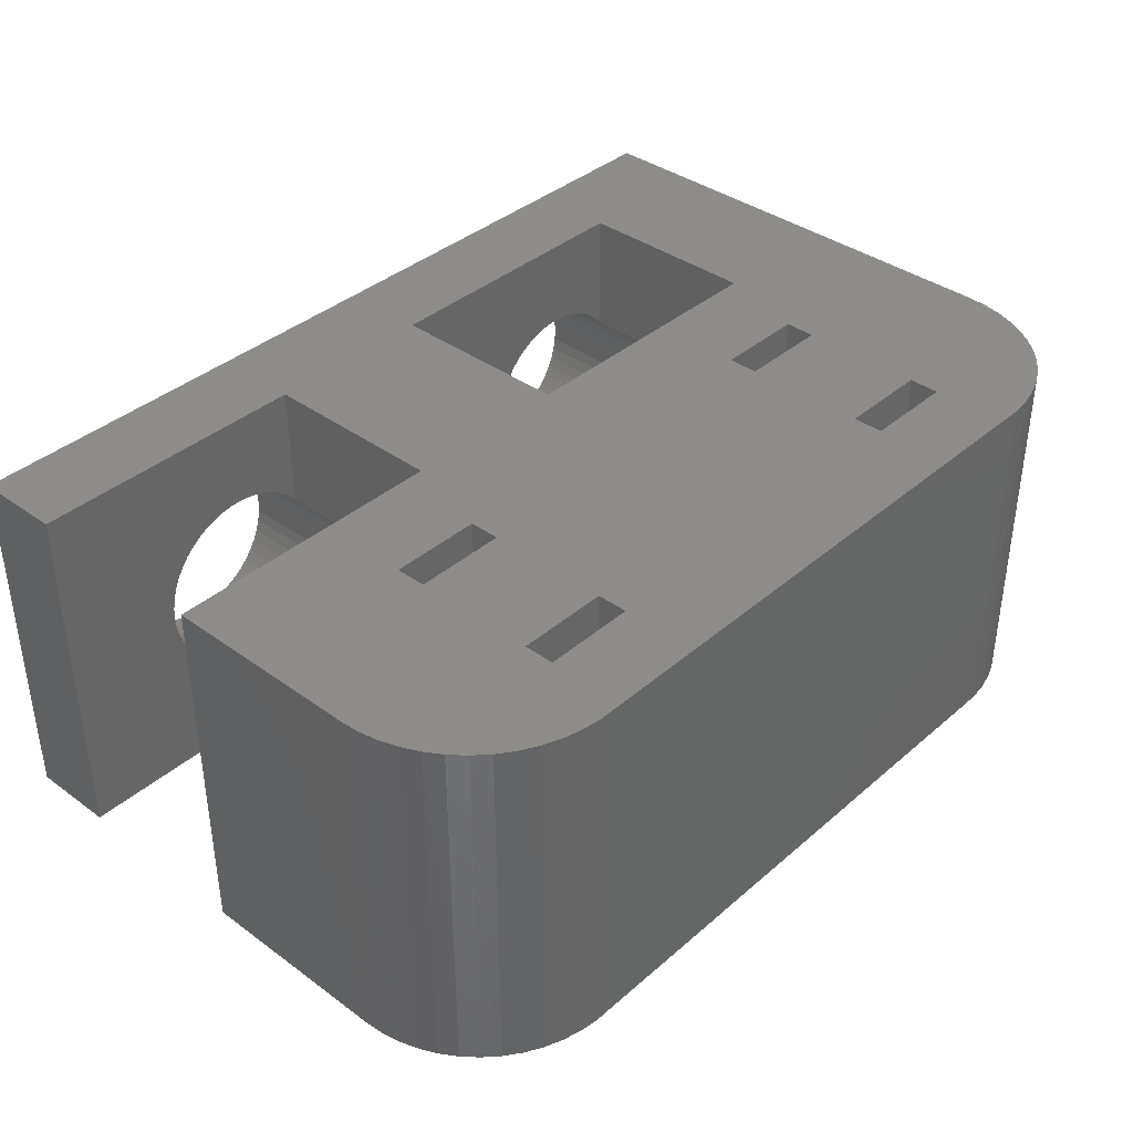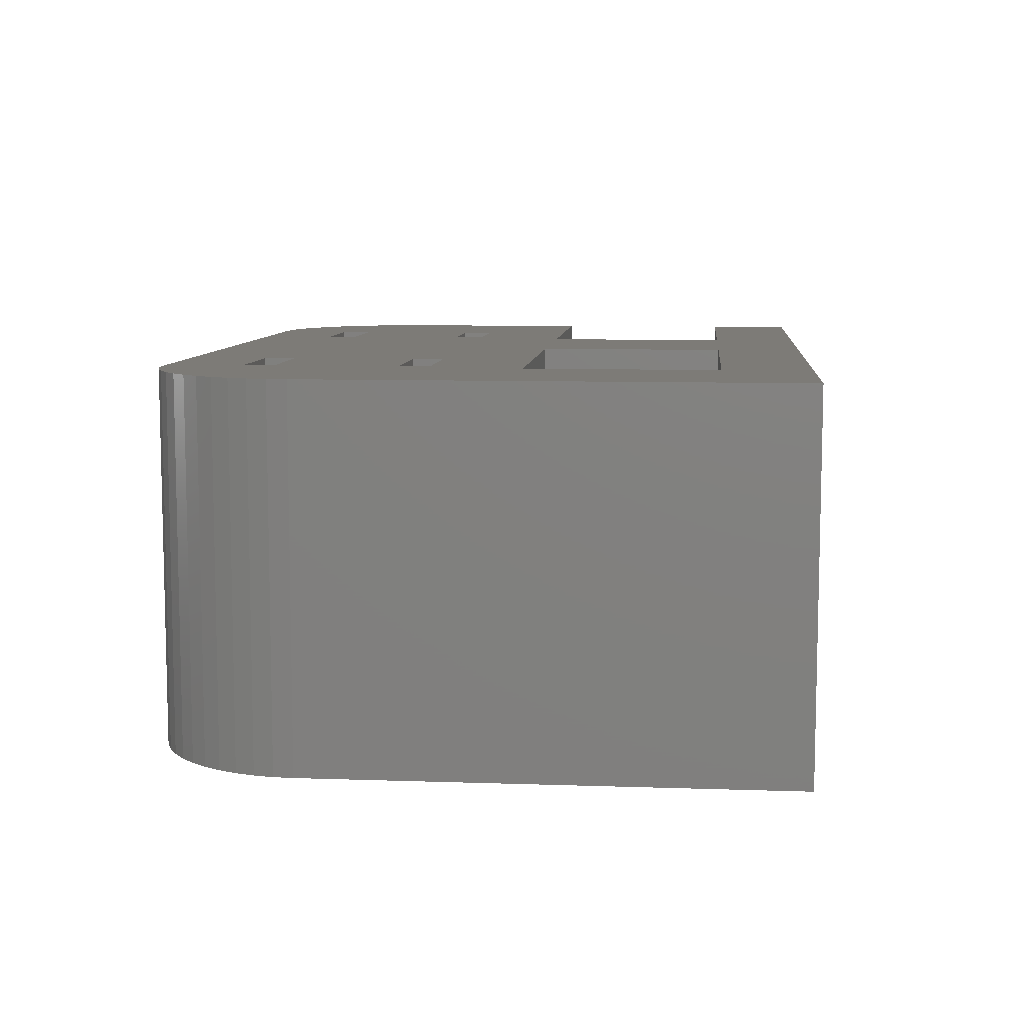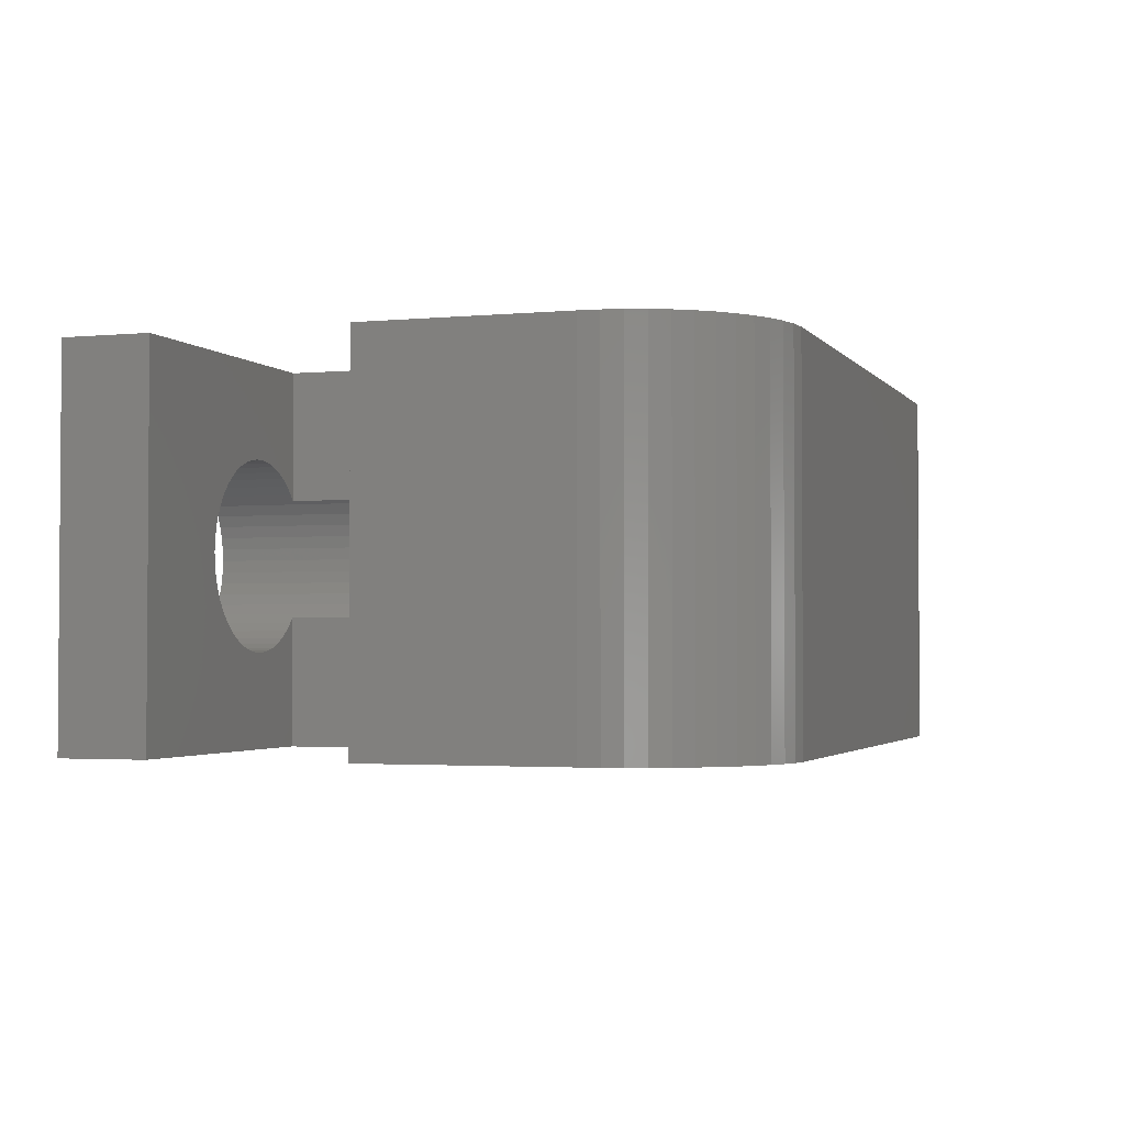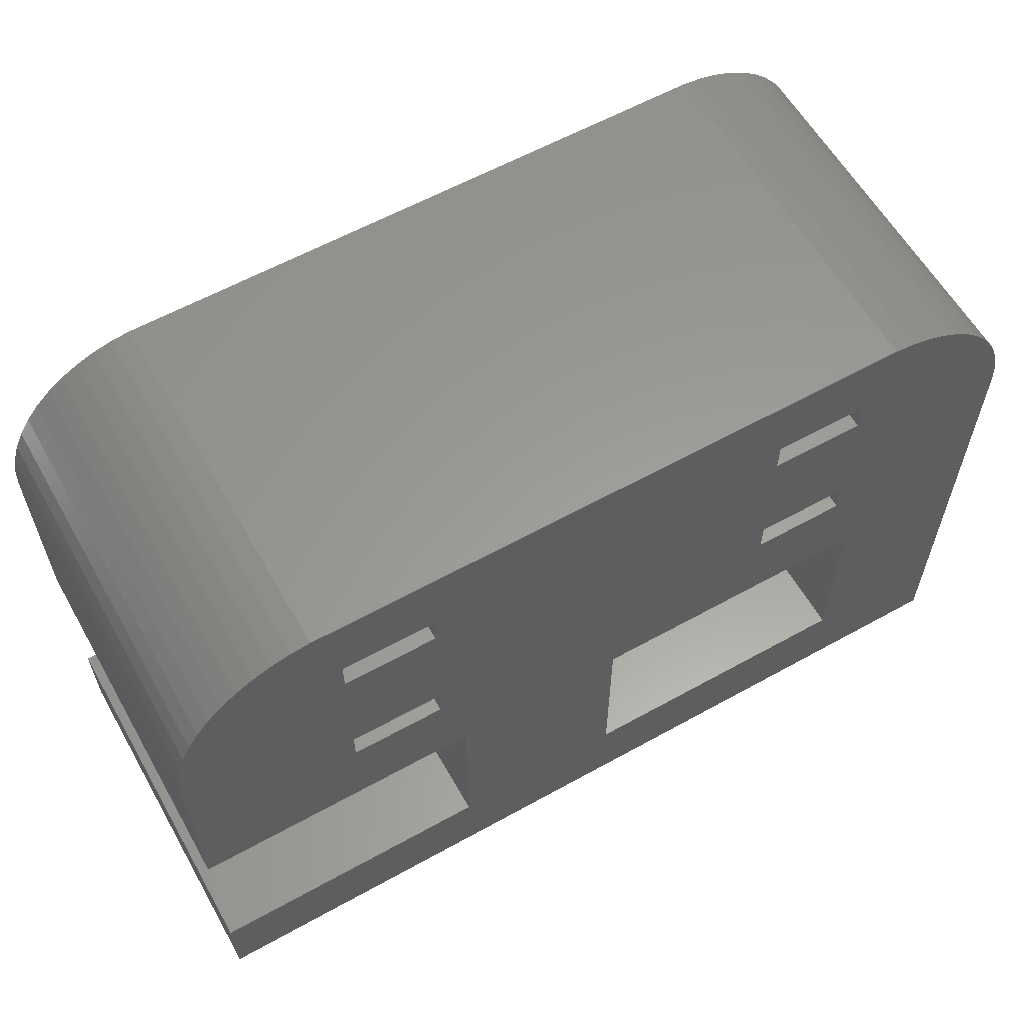
<metadata>
{"format":"stl","ext":"stl","renderer":"f3d","projection":"perspective","resolution":1024,"background":"white","views":[{"elev":38.1,"azim":132.6,"up":"+Z"},{"elev":8.5,"azim":-84.7,"up":"+Z"},{"elev":-2.4,"azim":108.5,"up":"+Z"},{"elev":60.1,"azim":150.4,"up":"+Y"}]}
</metadata>
<code>
# stl→obj: 312 verts, 648 faces
v -14.5 0 -6
v -14.5 15.5 6
v -14.5 15.5 -6
v -14.5 0 6
v -14.46 16.13 6
v -14.46 16.13 -6
v -9 17 6
v -6 13 6
v -6 17 6
v -9 13 6
v 6 17 6
v 9 13 6
v 9 17 6
v 6 13 6
v 9.814 20.49 6
v 6 18 6
v 9 18 6
v -0.4809 9 6
v 6 12 6
v 5.16 9 6
v 5.16 2.83 6
v -6 18 6
v -9.814 20.49 6
v -12.69 19.35 6
v -9 18 6
v -10.44 20.41 6
v 14.5 15.5 6
v 14.46 16.13 6
v 14.34 16.74 6
v 14.15 17.34 6
v 13.88 17.91 6
v 13.55 18.44 6
v 13.14 18.92 6
v 12.69 19.35 6
v 12.18 19.72 6
v 11.63 20.02 6
v 11.05 20.26 6
v 10.44 20.41 6
v 9 12 6
v 14.5 9 6
v 14.5 0 6
v 14.5 2.83 6
v -0.4809 2.83 6
v -9.84 2.83 6
v -9 12 6
v -9.84 9 6
v -12.18 19.72 6
v -11.63 20.02 6
v -13.14 18.92 6
v -13.55 18.44 6
v -13.88 17.91 6
v -14.15 17.34 6
v -14.34 16.74 6
v -6 12 6
v -11.05 20.26 6
v 9.814 20.49 -6
v -9.814 20.49 -6
v -12.18 19.72 -6
v -12.69 19.35 -6
v -13.55 18.44 -6
v -13.14 18.92 -6
v 10.44 20.41 -6
v 12.18 19.72 -6
v 11.63 20.02 -6
v 14.5 2.83 -6
v 14.5 0 -6
v 14.5 15.5 -6
v 14.5 9 -6
v -10.44 20.41 -6
v -9 13 -6
v -6 17 -6
v -6 13 -6
v -9 17 -6
v -9.84 9 -6
v -6 12 -6
v -0.4809 9 -6
v -9 12 -6
v -14.34 16.74 -6
v 5.16 2.83 -6
v -0.4809 2.83 -6
v 5.16 9 -6
v -9.84 2.83 -6
v -9 18 -6
v -11.05 20.26 -6
v -11.63 20.02 -6
v -13.88 17.91 -6
v -14.15 17.34 -6
v 6 13 -6
v 9 17 -6
v 9 13 -6
v 6 17 -6
v 9 12 -6
v 14.46 16.13 -6
v 14.34 16.74 -6
v 14.15 17.34 -6
v 13.88 17.91 -6
v 13.55 18.44 -6
v 13.14 18.92 -6
v 12.69 19.35 -6
v 9 18 -6
v 11.05 20.26 -6
v 6 12 -6
v 6 18 -6
v -6 18 -6
v 6.938 0 2.947
v -6.938 0 2.947
v 7.312 0 2.994
v -6.573 0 2.853
v 6.573 0 2.853
v -6.223 0 2.714
v 6.223 0 2.714
v -5.893 0 2.533
v 5.893 0 2.533
v -5.588 0 2.312
v 5.588 0 2.312
v -5.313 0 2.054
v 5.313 0 2.054
v -5.073 0 1.763
v 5.073 0 1.763
v -4.871 0 1.445
v 4.871 0 1.445
v -4.711 0 1.104
v 4.711 0 1.104
v -4.594 0 0.7461
v 4.594 0 0.7461
v -4.524 0 0.376
v 4.524 0 0.376
v -4.5 0 0
v 4.5 0 0
v -4.524 0 -0.376
v 4.524 0 -0.376
v -4.594 0 -0.7461
v 4.594 0 -0.7461
v -4.711 0 -1.104
v 4.711 0 -1.104
v -4.871 0 -1.445
v 4.871 0 -1.445
v -5.073 0 -1.763
v 5.073 0 -1.763
v -5.313 0 -2.054
v 5.313 0 -2.054
v -5.588 0 -2.312
v 5.588 0 -2.312
v -5.893 0 -2.533
v 5.893 0 -2.533
v -6.223 0 -2.714
v 6.223 0 -2.714
v -6.573 0 -2.853
v 6.573 0 -2.853
v -6.938 0 -2.947
v 6.938 0 -2.947
v -7.312 0 -2.994
v -7.312 0 2.994
v -7.688 0 2.994
v -8.062 0 2.947
v -8.427 0 2.853
v -8.777 0 2.714
v -9.107 0 2.533
v -9.412 0 2.312
v -9.687 0 2.054
v -9.927 0 1.763
v -10.13 0 1.445
v -10.29 0 1.104
v -10.41 0 0.7461
v -10.48 0 0.376
v -10.5 0 0
v -10.48 0 -0.376
v -10.41 0 -0.7461
v -10.29 0 -1.104
v -7.688 0 -2.994
v 7.312 0 -2.994
v -8.062 0 -2.947
v -8.427 0 -2.853
v -8.777 0 -2.714
v -9.107 0 -2.533
v -9.412 0 -2.312
v -9.687 0 -2.054
v -9.927 0 -1.763
v -10.13 0 -1.445
v 7.688 0 2.994
v 8.062 0 2.947
v 8.427 0 2.853
v 8.777 0 2.714
v 9.107 0 2.533
v 9.412 0 2.312
v 9.687 0 2.054
v 9.927 0 1.763
v 10.13 0 1.445
v 10.29 0 1.104
v 10.41 0 0.7461
v 10.48 0 0.376
v 10.5 0 0
v 10.48 0 -0.376
v 10.41 0 -0.7461
v 10.29 0 -1.104
v 10.13 0 -1.445
v 7.688 0 -2.994
v 9.927 0 -1.763
v 9.687 0 -2.054
v 9.412 0 -2.312
v 9.107 0 -2.533
v 8.777 0 -2.714
v 8.427 0 -2.853
v 8.062 0 -2.947
v -4.524 2.83 0.376
v -4.5 2.83 0
v -4.594 2.83 0.7461
v -10.5 8 0
v -10.48 8 0.376
v -7.312 2.83 2.994
v -7.688 2.83 2.994
v -5.313 2.83 2.054
v -5.588 2.83 2.312
v -9.412 2.83 2.312
v -9.687 2.83 2.054
v -8.427 2.83 2.853
v -8.777 2.83 2.714
v -4.871 2.83 1.445
v -4.711 2.83 1.104
v -6.223 2.83 2.714
v -6.573 2.83 2.853
v -5.893 2.83 2.533
v -10.29 8 1.104
v -10.13 8 1.445
v -9.84 2.83 1.869
v -9.927 8 1.763
v -9.84 8 1.869
v -8.062 2.83 2.947
v -4.711 2.83 -1.104
v -4.871 2.83 -1.445
v -9.927 8 -1.763
v -9.84 2.83 -1.869
v -9.84 8 -1.869
v -9.687 2.83 -2.054
v -7.312 2.83 -2.994
v -6.938 2.83 -2.947
v -5.073 2.83 1.763
v -6.938 2.83 2.947
v -10.41 8 0.7461
v -9.107 2.83 2.533
v -6.223 2.83 -2.714
v -5.893 2.83 -2.533
v -9.412 2.83 -2.312
v -10.48 8 -0.376
v -10.41 8 -0.7461
v -10.29 8 -1.104
v -10.13 8 -1.445
v -7.688 2.83 -2.994
v -5.588 2.83 -2.312
v -5.313 2.83 -2.054
v -4.524 2.83 -0.376
v -4.594 2.83 -0.7461
v -8.777 2.83 -2.714
v -8.427 2.83 -2.853
v -6.573 2.83 -2.853
v -5.073 2.83 -1.763
v -9.107 2.83 -2.533
v -8.062 2.83 -2.947
v 10.48 2.83 0.376
v 10.5 2.83 0
v 10.41 2.83 0.7461
v 7.312 2.83 2.994
v 6.938 2.83 2.947
v 9.687 2.83 2.054
v 9.412 2.83 2.312
v 5.313 2.83 2.054
v 5.16 2.83 1.869
v 5.073 8 1.763
v 5.16 8 1.869
v 6.223 2.83 2.714
v 5.893 2.83 2.533
v 10.13 2.83 1.445
v 10.29 2.83 1.104
v 8.777 2.83 2.714
v 8.427 2.83 2.853
v 8.062 2.83 2.947
v 7.688 2.83 2.994
v 4.871 8 1.445
v 4.711 8 1.104
v 4.594 8 0.7461
v 4.524 8 0.376
v 4.5 8 0
v 4.524 8 -0.376
v 4.594 8 -0.7461
v 4.711 8 -1.104
v 4.871 8 -1.445
v 5.16 8 -1.869
v 5.073 8 -1.763
v 10.48 2.83 -0.376
v 8.062 2.83 -2.947
v 8.427 2.83 -2.853
v 9.927 2.83 1.763
v 9.107 2.83 2.533
v 5.588 2.83 2.312
v 6.573 2.83 2.853
v 10.13 2.83 -1.445
v 9.927 2.83 -1.763
v 10.41 2.83 -0.7461
v 10.29 2.83 -1.104
v 5.313 2.83 -2.054
v 5.588 2.83 -2.312
v 7.688 2.83 -2.994
v 8.777 2.83 -2.714
v 9.107 2.83 -2.533
v 7.312 2.83 -2.994
v 5.16 2.83 -1.869
v 9.412 2.83 -2.312
v 6.573 2.83 -2.853
v 6.938 2.83 -2.947
v 5.893 2.83 -2.533
v 9.687 2.83 -2.054
v 6.223 2.83 -2.714
f 1 2 3
f 2 1 4
f 3 5 6
f 5 3 2
f 7 8 9
f 8 7 10
f 11 12 13
f 12 11 14
f 15 16 17
f 9 11 16
f 18 11 9
f 14 18 19
f 20 18 21
f 19 18 20
f 9 16 22
f 15 22 16
f 23 22 15
f 24 7 25
f 7 2 10
f 26 25 23
f 22 23 25
f 13 27 28
f 13 28 29
f 13 29 30
f 13 30 31
f 13 31 32
f 13 32 33
f 13 33 34
f 17 34 35
f 17 35 36
f 17 36 37
f 17 37 38
f 17 38 15
f 34 17 13
f 27 13 12
f 39 27 12
f 27 39 40
f 20 39 19
f 39 20 40
f 21 41 42
f 43 21 18
f 43 41 21
f 4 43 44
f 45 2 46
f 47 25 48
f 24 25 47
f 7 24 49
f 7 49 50
f 7 50 51
f 7 51 52
f 7 52 53
f 7 53 5
f 7 5 2
f 4 46 2
f 43 4 41
f 46 4 44
f 11 18 14
f 8 18 9
f 54 18 8
f 46 54 45
f 54 46 18
f 55 25 26
f 10 2 45
f 48 25 55
f 56 23 15
f 23 56 57
f 58 24 47
f 24 58 59
f 60 49 61
f 49 60 50
f 62 15 38
f 15 62 56
f 63 36 35
f 36 63 64
f 41 65 42
f 65 41 66
f 40 67 27
f 67 40 68
f 59 49 24
f 49 59 61
f 57 26 23
f 26 57 69
f 70 71 72
f 71 70 73
f 74 75 76
f 3 70 77
f 70 3 73
f 6 73 3
f 75 74 77
f 3 77 74
f 78 73 6
f 66 79 65
f 79 80 81
f 66 80 79
f 1 80 66
f 1 74 82
f 83 69 57
f 83 84 69
f 83 85 84
f 83 58 85
f 83 59 58
f 73 59 83
f 59 73 61
f 61 73 60
f 60 73 86
f 86 73 87
f 80 1 82
f 74 1 3
f 87 73 78
f 88 89 90
f 89 88 91
f 92 67 68
f 89 67 90
f 67 89 93
f 93 89 94
f 94 89 95
f 95 89 96
f 96 89 97
f 97 89 98
f 98 89 99
f 100 99 89
f 63 100 64
f 64 100 101
f 67 92 90
f 81 92 68
f 76 88 102
f 88 76 91
f 76 102 81
f 92 81 102
f 99 100 63
f 101 100 62
f 62 100 56
f 103 56 100
f 76 81 80
f 71 91 76
f 72 76 75
f 71 76 72
f 91 71 103
f 104 103 71
f 103 104 56
f 57 104 83
f 104 57 56
f 98 34 33
f 34 98 99
f 101 38 37
f 38 101 62
f 64 37 36
f 37 64 101
f 28 94 29
f 94 28 93
f 31 97 32
f 97 31 96
f 84 48 55
f 48 84 85
f 69 55 26
f 55 69 84
f 87 51 86
f 51 87 52
f 6 53 78
f 53 6 5
f 78 52 87
f 52 78 53
f 27 93 28
f 93 27 67
f 32 98 33
f 98 32 97
f 29 95 30
f 95 29 94
f 85 47 48
f 47 85 58
f 86 50 60
f 50 86 51
f 99 35 34
f 35 99 63
f 30 96 31
f 96 30 95
f 105 41 106
f 41 105 107
f 108 105 106
f 108 109 105
f 110 109 108
f 110 111 109
f 112 111 110
f 112 113 111
f 114 113 112
f 114 115 113
f 116 115 114
f 116 117 115
f 118 117 116
f 118 119 117
f 120 119 118
f 120 121 119
f 122 121 120
f 122 123 121
f 124 123 122
f 124 125 123
f 126 125 124
f 126 127 125
f 128 127 126
f 128 129 127
f 130 129 128
f 130 131 129
f 132 131 130
f 132 133 131
f 134 133 132
f 134 135 133
f 136 135 134
f 136 137 135
f 138 137 136
f 138 139 137
f 140 139 138
f 140 141 139
f 142 141 140
f 142 143 141
f 144 143 142
f 144 145 143
f 146 145 144
f 146 147 145
f 148 147 146
f 148 149 147
f 150 149 148
f 150 151 149
f 1 150 152
f 150 1 151
f 153 4 154
f 4 155 154
f 4 156 155
f 4 157 156
f 4 158 157
f 4 159 158
f 4 160 159
f 4 161 160
f 4 162 161
f 4 163 162
f 4 164 163
f 4 165 164
f 4 166 165
f 1 166 4
f 166 1 167
f 167 1 168
f 168 1 169
f 1 152 170
f 66 151 1
f 151 66 171
f 172 1 170
f 173 1 172
f 174 1 173
f 175 1 174
f 176 1 175
f 177 1 176
f 178 1 177
f 179 1 178
f 169 1 179
f 106 4 153
f 4 106 41
f 180 41 107
f 181 41 180
f 182 41 181
f 183 41 182
f 184 41 183
f 185 41 184
f 186 41 185
f 187 41 186
f 188 41 187
f 189 41 188
f 190 41 189
f 191 41 190
f 192 41 191
f 66 192 193
f 66 193 194
f 66 194 195
f 66 195 196
f 171 66 197
f 192 66 41
f 198 66 196
f 199 66 198
f 200 66 199
f 201 66 200
f 202 66 201
f 203 66 202
f 204 66 203
f 197 66 204
f 45 70 10
f 70 45 77
f 75 8 72
f 8 75 54
f 70 8 10
f 8 70 72
f 75 45 54
f 45 75 77
f 7 83 25
f 83 7 73
f 71 22 104
f 22 71 9
f 71 7 9
f 7 71 73
f 83 22 25
f 22 83 104
f 128 205 206
f 205 128 126
f 126 207 205
f 207 126 124
f 165 208 209
f 208 165 166
f 154 210 153
f 210 154 211
f 114 212 116
f 212 114 213
f 160 214 159
f 214 160 215
f 157 216 156
f 216 157 217
f 122 218 219
f 218 122 120
f 108 220 110
f 220 108 221
f 112 213 114
f 213 112 222
f 162 223 224
f 223 162 163
f 215 160 225
f 225 226 227
f 225 161 226
f 161 225 160
f 156 228 155
f 228 156 216
f 136 229 230
f 229 136 134
f 231 232 233
f 178 232 231
f 177 232 178
f 232 177 234
f 235 150 236
f 150 235 152
f 118 212 237
f 212 118 116
f 120 237 218
f 237 120 118
f 106 221 108
f 221 106 238
f 153 238 106
f 238 153 210
f 163 239 223
f 239 163 164
f 161 224 226
f 224 161 162
f 158 217 157
f 217 158 240
f 159 240 158
f 240 159 214
f 155 211 154
f 211 155 228
f 241 144 242
f 144 241 146
f 234 176 243
f 176 234 177
f 224 227 226
f 223 227 224
f 239 227 223
f 209 227 239
f 208 227 209
f 244 227 208
f 245 227 244
f 246 227 245
f 247 227 246
f 233 247 231
f 247 233 227
f 248 152 235
f 152 248 170
f 124 219 207
f 219 124 122
f 110 222 112
f 222 110 220
f 164 209 239
f 209 164 165
f 249 140 250
f 140 249 142
f 242 142 249
f 142 242 144
f 132 251 252
f 251 132 130
f 130 206 251
f 206 130 128
f 253 173 254
f 173 253 174
f 179 231 247
f 231 179 178
f 168 246 245
f 246 168 169
f 167 245 244
f 245 167 168
f 166 244 208
f 244 166 167
f 236 148 255
f 148 236 150
f 255 146 241
f 146 255 148
f 134 252 229
f 252 134 132
f 140 256 250
f 256 140 138
f 138 230 256
f 230 138 136
f 243 175 257
f 175 243 176
f 169 247 246
f 247 169 179
f 257 174 253
f 174 257 175
f 254 172 258
f 172 254 173
f 258 170 248
f 170 258 172
f 46 227 74
f 44 227 46
f 227 44 225
f 233 74 227
f 82 233 232
f 233 82 74
f 221 44 43
f 44 238 210
f 44 221 238
f 43 220 221
f 43 222 220
f 43 213 222
f 43 212 213
f 43 237 212
f 43 218 237
f 43 219 218
f 43 207 219
f 43 205 207
f 43 206 205
f 80 206 43
f 206 80 251
f 251 80 252
f 252 80 229
f 236 82 235
f 255 82 236
f 82 255 80
f 241 80 255
f 242 80 241
f 249 80 242
f 250 80 249
f 256 80 250
f 230 80 256
f 229 80 230
f 211 44 210
f 228 44 211
f 216 44 228
f 217 44 216
f 240 44 217
f 214 44 240
f 215 44 214
f 44 215 225
f 235 82 248
f 248 82 258
f 258 82 254
f 234 82 232
f 243 82 234
f 257 82 243
f 253 82 257
f 254 82 253
f 80 18 76
f 18 80 43
f 74 18 46
f 18 74 76
f 19 88 14
f 88 19 102
f 92 12 90
f 12 92 39
f 88 12 14
f 12 88 90
f 92 19 39
f 19 92 102
f 11 103 16
f 103 11 91
f 89 17 100
f 17 89 13
f 89 11 13
f 11 89 91
f 103 17 16
f 17 103 100
f 192 259 260
f 259 192 191
f 191 261 259
f 261 191 190
f 105 262 107
f 262 105 263
f 185 264 186
f 264 185 265
f 266 117 267
f 267 268 269
f 267 119 268
f 119 267 117
f 113 270 111
f 270 113 271
f 189 272 273
f 272 189 188
f 182 274 183
f 274 182 275
f 180 276 181
f 276 180 277
f 278 269 268
f 279 269 278
f 280 269 279
f 281 269 280
f 282 269 281
f 283 269 282
f 284 269 283
f 285 269 284
f 286 269 285
f 287 286 288
f 286 287 269
f 119 278 268
f 278 119 121
f 127 282 281
f 282 127 129
f 193 260 289
f 260 193 192
f 135 286 285
f 286 135 137
f 290 203 291
f 203 290 204
f 187 264 292
f 264 187 186
f 188 292 272
f 292 188 187
f 107 277 180
f 277 107 262
f 184 265 185
f 265 184 293
f 123 280 279
f 280 123 125
f 121 279 278
f 279 121 123
f 129 283 282
f 283 129 131
f 115 271 113
f 271 115 294
f 109 263 105
f 263 109 295
f 198 296 297
f 296 198 196
f 195 298 299
f 298 195 194
f 300 143 301
f 143 300 141
f 131 284 283
f 284 131 133
f 302 204 290
f 204 302 197
f 303 201 304
f 201 303 202
f 190 273 261
f 273 190 189
f 181 275 182
f 275 181 276
f 183 293 184
f 293 183 274
f 125 281 280
f 281 125 127
f 117 294 115
f 294 117 266
f 111 295 109
f 295 111 270
f 196 299 296
f 299 196 195
f 194 289 298
f 289 194 193
f 305 197 302
f 197 305 171
f 288 306 287
f 139 306 288
f 141 306 139
f 306 141 300
f 137 288 286
f 288 137 139
f 133 285 284
f 285 133 135
f 304 200 307
f 200 304 201
f 291 202 303
f 202 291 203
f 308 151 309
f 151 308 149
f 301 145 310
f 145 301 143
f 307 199 311
f 199 307 200
f 199 297 311
f 297 199 198
f 309 171 305
f 171 309 151
f 310 147 312
f 147 310 145
f 312 149 308
f 149 312 147
f 20 269 81
f 21 269 20
f 269 21 267
f 287 81 269
f 79 287 306
f 287 79 81
f 275 21 42
f 21 276 277
f 21 275 276
f 42 274 275
f 42 293 274
f 42 265 293
f 42 264 265
f 42 292 264
f 42 272 292
f 42 273 272
f 42 261 273
f 42 259 261
f 42 260 259
f 65 260 42
f 260 65 289
f 289 65 298
f 298 65 299
f 290 79 302
f 291 79 290
f 79 291 65
f 303 65 291
f 304 65 303
f 307 65 304
f 311 65 307
f 297 65 311
f 296 65 297
f 299 65 296
f 262 21 277
f 263 21 262
f 295 21 263
f 270 21 295
f 271 21 270
f 294 21 271
f 266 21 294
f 21 266 267
f 302 79 305
f 305 79 309
f 309 79 308
f 300 79 306
f 301 79 300
f 310 79 301
f 312 79 310
f 308 79 312
f 81 40 20
f 40 81 68

</code>
